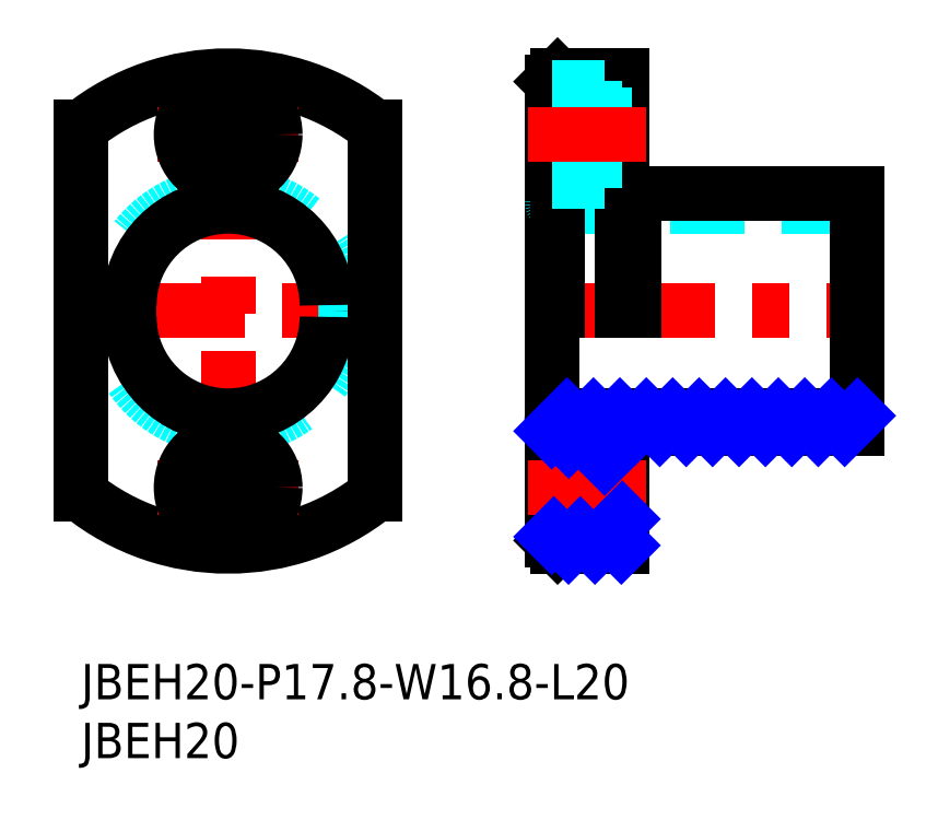
<metadata>
{"format":"dxf","ext":"dxf","renderer":"ezdxf+matplotlib","layout":"modelspace","background":"white","min_lineweight":24,"dpi":150}
</metadata>
<code>
0
SECTION
2
ENTITIES
0
INSERT
8
MSM_CONTINUOUS
2
*U2
10
0
20
0
30
0
0
INSERT
8
MSM_CONTINUOUS
2
*U3
10
0
20
0
30
0
0
LINE
8
MSM_CENTER
10
12.5
20
52
30
0
11
12.5
21
8
31
0
0
LINE
8
MSM_CONTINUOUS
10
20.9
20
30.5
30
0
11
20.9
21
29.5
31
0
0
LINE
8
MSM_CENTER
10
-2
20
30
30
0
11
27
21
30
31
0
0
CIRCLE
8
MSM_DASHED
10
12.5
20
30
30
0
40
10
0
LINE
8
MSM_DASHED
10
40.5
20
38.9
30
0
11
66
21
38.9
31
0
0
LINE
8
MSM_CENTER
10
38
20
30
30
0
11
68
21
30
31
0
0
LINE
8
MSM_CONTINUOUS
10
40.5
20
50
30
0
11
46
21
50
31
0
0
LINE
8
MSM_CONTINUOUS
10
40.5
20
10
30
0
11
46
21
10
31
0
0
LINE
8
MSM_CONTINUOUS
10
40
20
49.5
30
0
11
40
21
10.5
31
0
0
ARC
8
MSM_DASHED
10
40.5
20
39.4
30
0
40
0.5
50
180
51
270
0
LINE
8
MSM_CONTINUOUS
10
46
20
50
30
0
11
46
21
30
31
0
0
LINE
8
MSM_CONTINUOUS
10
46
20
20.1
30
0
11
46
21
10
31
0
0
LINE
8
MSM_CONTINUOUS
10
40.5
20
50
30
0
11
40
21
49.5
31
0
0
LINE
8
MSM_CONTINUOUS
10
40
20
10.5
30
0
11
40.5
21
10
31
0
0
LINE
8
MSM_CONTINUOUS
10
47
20
40
30
0
11
66
21
40
31
0
0
LINE
8
MSM_CONTINUOUS
10
47
20
40
30
0
11
47
21
30
31
0
0
LINE
8
MSM_CONTINUOUS
10
47
20
20.1
30
0
11
47
21
20
31
0
0
LINE
8
MSM_CONTINUOUS
10
46
20
39.9
30
0
11
47
21
39.9
31
0
0
LINE
8
MSM_CONTINUOUS
10
40.5
20
50
30
0
11
40.5
21
30
31
0
0
LINE
8
MSM_CONTINUOUS
10
66
20
20
30
0
11
66
21
40
31
0
0
LINE
8
MSM_CONTINUOUS
10
40.5
20
21.1
30
0
11
66
21
21.1
31
0
0
ARC
8
MSM_CONTINUOUS
10
40.5
20
20.6
30
0
40
0.5
50
90
51
180
0
LINE
8
MSM_CONTINUOUS
10
47
20
20
30
0
11
66
21
20
31
0
0
LINE
8
MSM_CONTINUOUS
10
46
20
20.1
30
0
11
47
21
20.1
31
0
0
LINE
8
MSM_CONTINUOUS
10
4.1
20
30.5
30
0
11
4.1
21
29.5
31
0
0
ARC
8
MSM_CONTINUOUS
10
12.5
20
30.5
30
0
40
8.4
50
0
51
180
0
ARC
8
MSM_CONTINUOUS
10
12.5
20
29.5
30
0
40
8.4
50
180
51
0
0
ARC
8
MSM_CONTINUOUS
10
12.5
20
30
30
0
40
20
50
51.32
51
128.7
0
LINE
8
MSM_CONTINUOUS
10
25
20
45.61
30
0
11
25
21
14.39
31
0
0
LINE
8
MSM_CONTINUOUS
10
7.1e-15
20
45.61
30
0
11
7.1e-15
21
14.39
31
0
0
ARC
8
MSM_CONTINUOUS
10
12.5
20
30
30
0
40
20
50
231.3
51
308.7
0
LINE
8
MSM_CENTER
10
6.5
20
45
30
0
11
18.5
21
45
31
0
0
CIRCLE
8
MSM_CONTINUOUS
10
12.5
20
45
30
0
40
2.25
0
CIRCLE
8
MSM_CONTINUOUS
10
12.5
20
45
30
0
40
4
0
LINE
8
MSM_DASHED
10
44.5
20
49
30
0
11
44.5
21
41
31
0
0
LINE
8
MSM_DASHED
10
44.5
20
49
30
0
11
40
21
49
31
0
0
LINE
8
MSM_DASHED
10
44.5
20
47.25
30
0
11
46
21
47.25
31
0
0
LINE
8
MSM_DASHED
10
44.5
20
42.75
30
0
11
46
21
42.75
31
0
0
LINE
8
MSM_DASHED
10
44.5
20
41
30
0
11
40
21
41
31
0
0
LINE
8
MSM_CENTER
10
38
20
45
30
0
11
48
21
45
31
0
0
LINE
8
MSM_CENTER
10
6.5
20
15
30
0
11
18.5
21
15
31
0
0
CIRCLE
8
MSM_CONTINUOUS
10
12.5
20
15
30
0
40
2.25
0
CIRCLE
8
MSM_CONTINUOUS
10
12.5
20
15
30
0
40
4
0
LINE
8
MSM_CONTINUOUS
10
44.5
20
11
30
0
11
44.5
21
19
31
0
0
LINE
8
MSM_CONTINUOUS
10
44.5
20
11
30
0
11
40
21
11
31
0
0
LINE
8
MSM_CONTINUOUS
10
44.5
20
12.75
30
0
11
46
21
12.75
31
0
0
LINE
8
MSM_CONTINUOUS
10
44.5
20
17.25
30
0
11
46
21
17.25
31
0
0
LINE
8
MSM_CONTINUOUS
10
44.5
20
19
30
0
11
40
21
19
31
0
0
LINE
8
MSM_CENTER
10
38
20
15
30
0
11
48
21
15
31
0
0
INSERT
8
MSM_NARROW
2
*X5
10
0
20
0
30
0
0
ENDSEC
0
EOF

</code>
